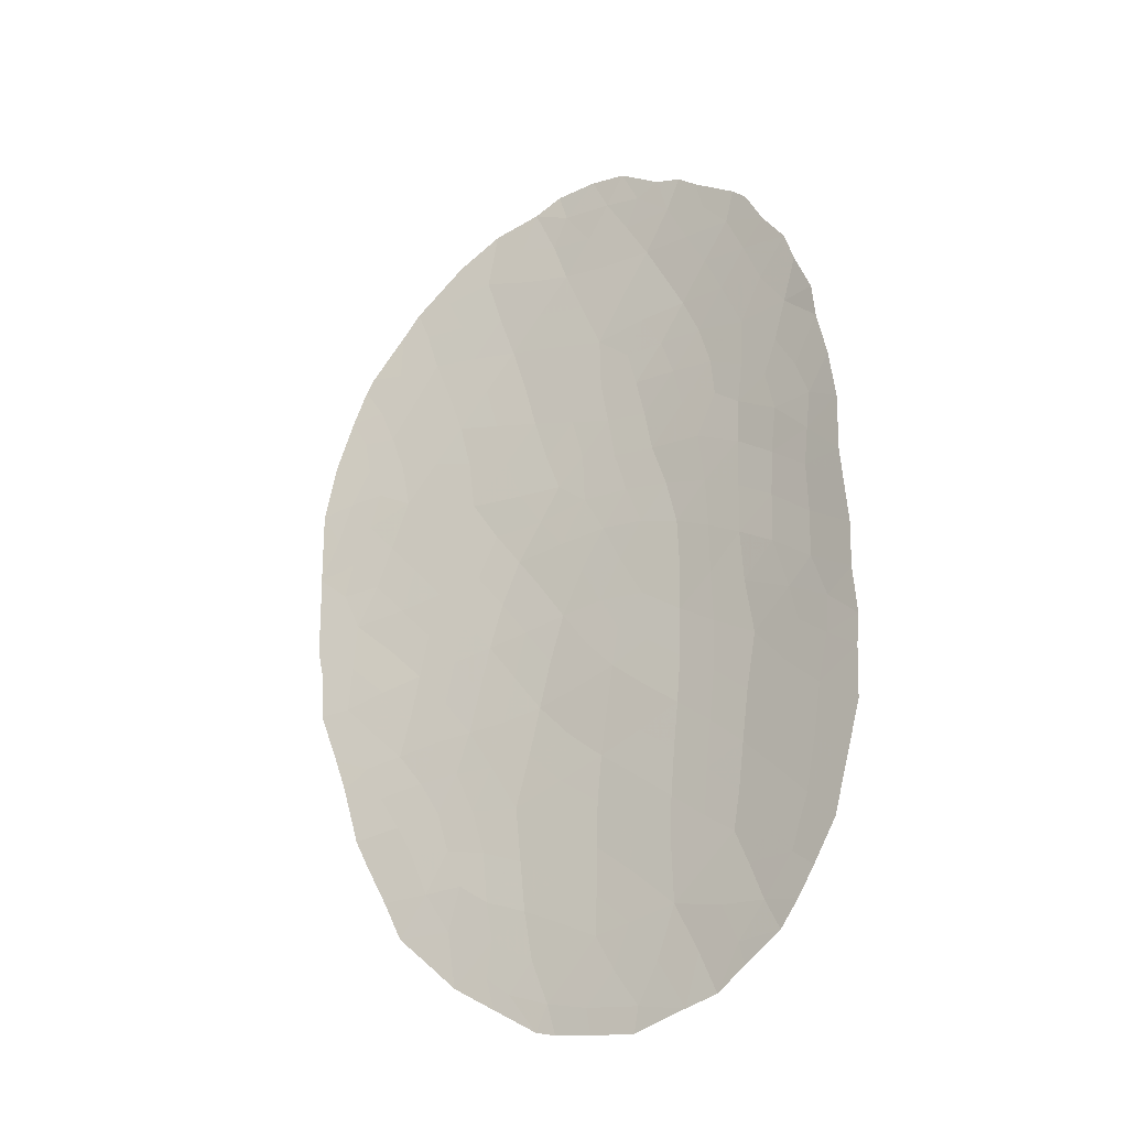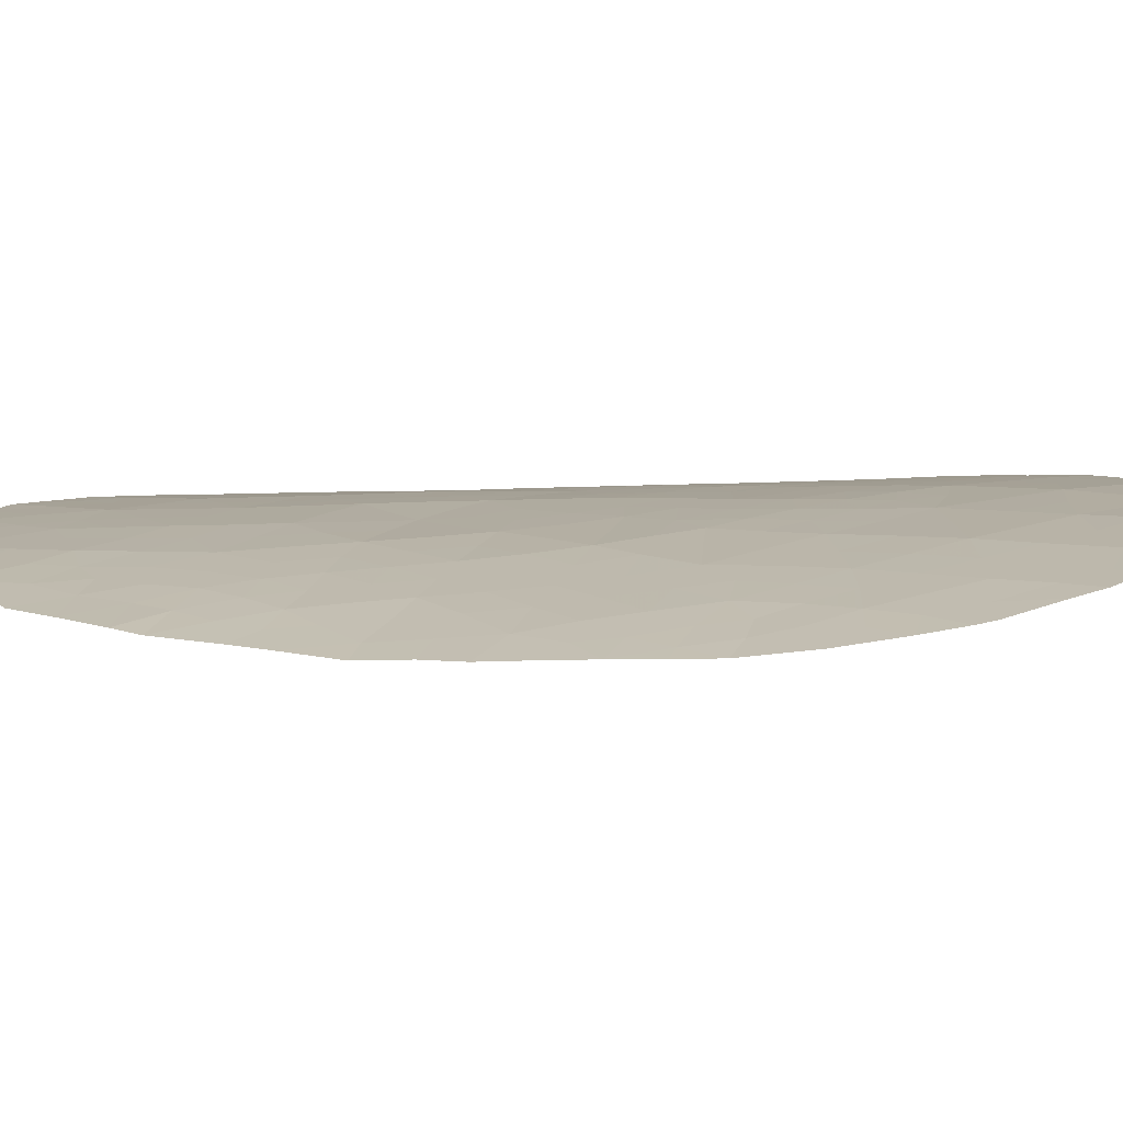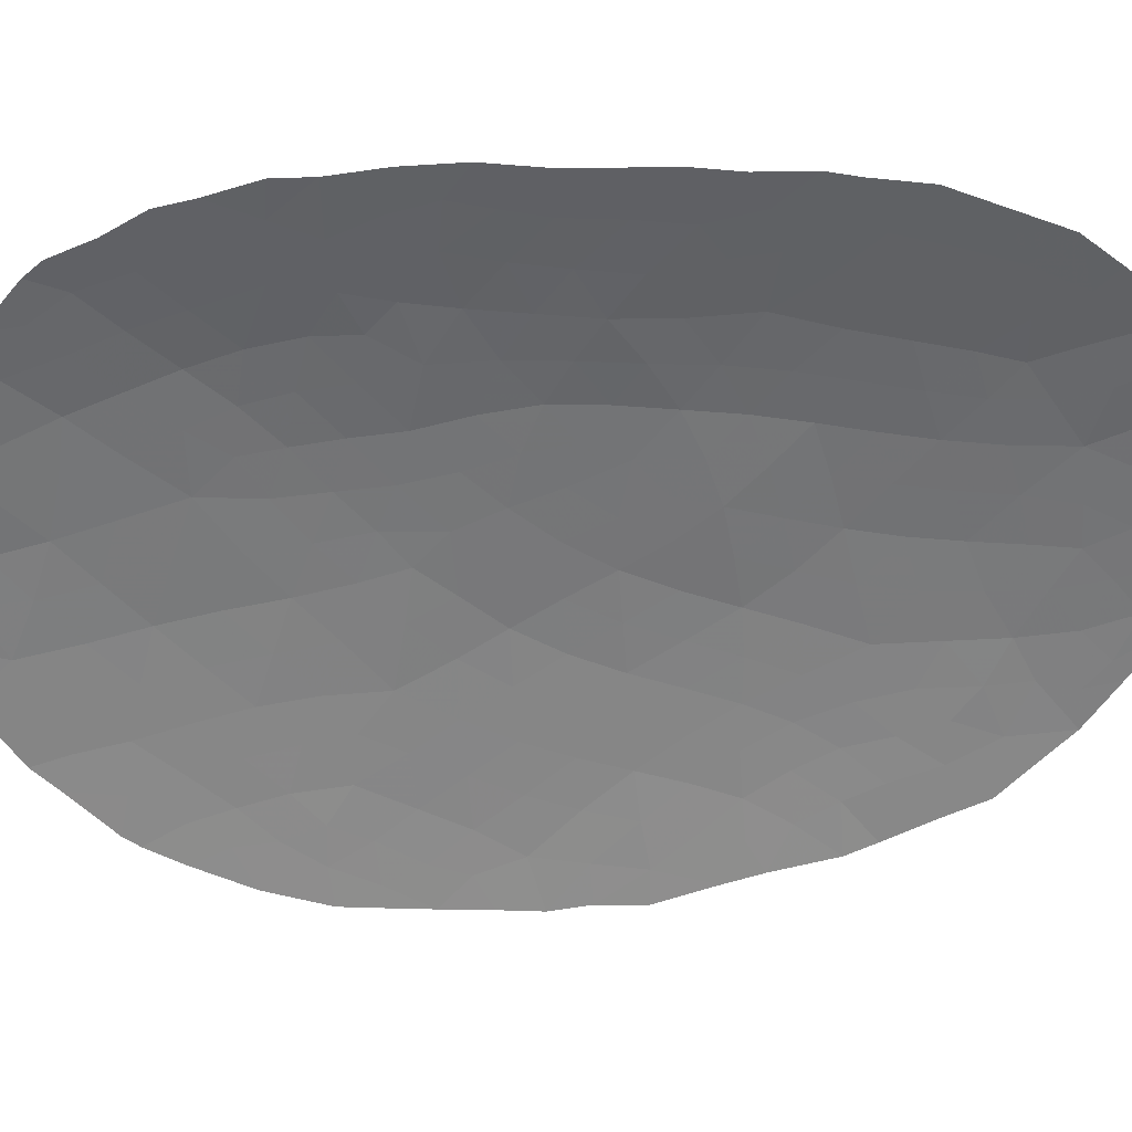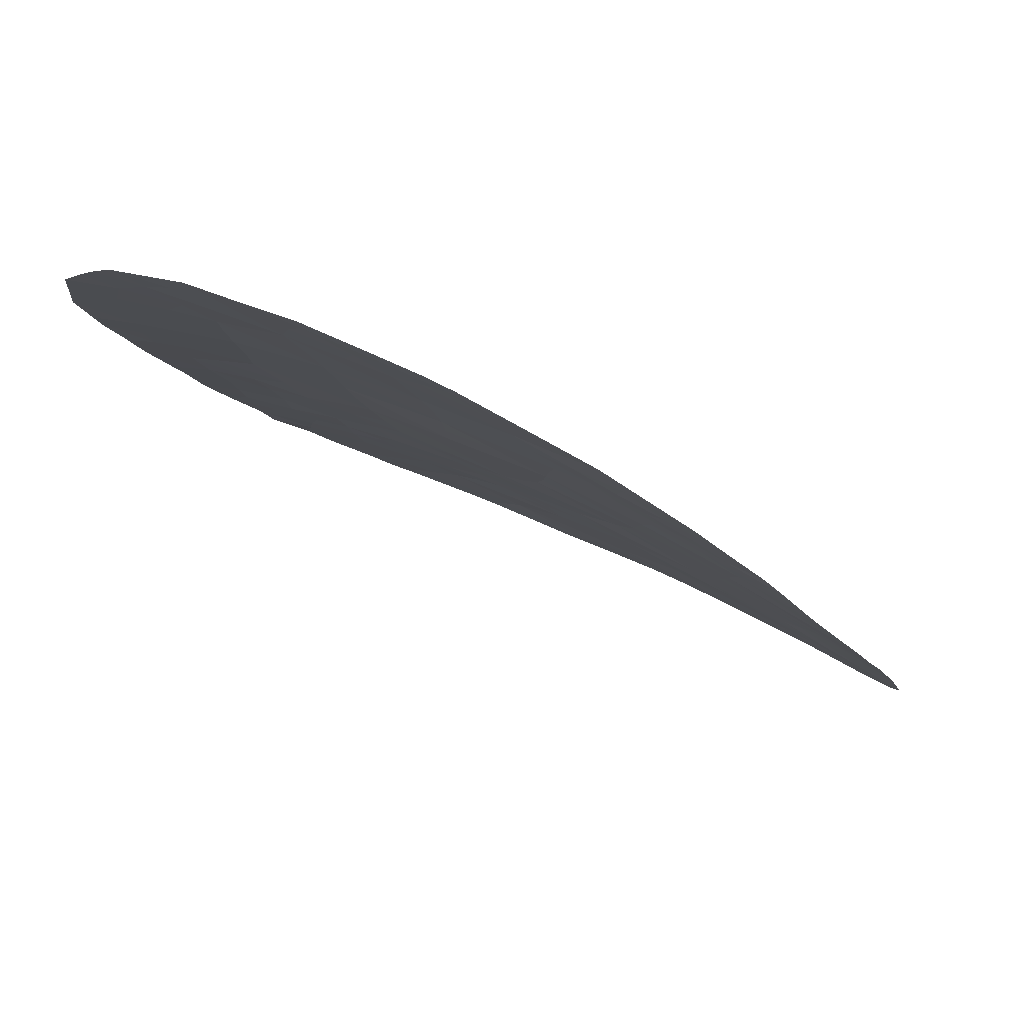
<metadata>
{"format":"obj","ext":"obj","renderer":"f3d","projection":"perspective","resolution":1024,"background":"white","views":[{"elev":-28.6,"azim":-121.0,"up":"+Y"},{"elev":-13.4,"azim":99.9,"up":"+Z"},{"elev":-32.4,"azim":-94.5,"up":"+Z"},{"elev":-7.9,"azim":13.1,"up":"+Z"}]}
</metadata>
<code>
v 10.18 -7.296 52.23
v 12.35 -22.93 51.81
v 14.11 -23.22 51.06
v 16.8 -18.03 49.5
v 18.67 -9.867 48.23
v 10.34 -23.33 52.55
v 18.8 -19.12 48.38
v 13.56 -9.077 50.93
v 13.45 -17.37 51.12
v 15.68 -22.36 50.29
v 15.81 -20.03 50.14
v 14.04 -21.33 51.05
v 10.32 -15.27 52.32
v 11.83 -14.42 51.77
v 11.86 -16.53 51.81
v 13.84 -19.34 51.06
v 10.92 -21.77 52.32
v 13.24 -24.84 51.49
v 8.362 -12.69 52.85
v 10.79 -10.8 52.08
v 12.29 -7.113 51.46
v 14.36 -6.88 50.53
v 17.94 -16.37 48.8
v 18.64 -12.85 48.31
v 18.25 -11.78 48.51
v 16.68 -12.36 49.42
v 11.43 -8.926 51.84
v 15.63 -14.16 50.05
v 15.19 -10.66 50.18
v 13.41 -11.25 51.05
v 12.35 -12.39 51.53
v 19.59 -11.4 47.67
v 10.14 -17.66 52.47
v 12.04 -18.63 51.81
v 17.54 -19.76 49.16
v 10.57 -19.95 52.38
v 9.169 -21.45 52.83
v 17.81 -21.55 49.07
v 14.6 -15.82 50.58
v 13.57 -13.99 51
v 12.71 -15.87 51.43
v 10.23 -13.08 52.32
v 16.99 -10.14 49.2
v 13.22 -5.329 50.98
v 8.822 -10.14 52.69
v 15.73 -8.485 49.89
v 17.62 -8.139 48.83
v 19.54 -16.79 47.81
v 18.38 -18.22 48.6
v 12.28 -20.64 51.76
v 16.32 -16.1 49.71
v 15.23 -24.42 50.58
v 15.2 -17.86 50.36
v 17.48 -14.43 49.01
v 14.63 -12.55 50.49
v 8.578 -22.13 53.02
v 10.03 -24.01 52.68
v 9.637 -6.902 52.39
v 9.232 -7.704 52.53
v 9.581 -23.5 52.79
v 17.04 -5.515 49.11
v 16.12 -4.954 49.62
v 15.08 -25.09 50.68
v 20.24 -11.56 47.27
v 12.21 -25.1 51.92
v 11.52 -24.94 52.21
v 19.12 -20.61 48.26
v 19.33 -20.03 48.09
v 20 -10.28 47.4
v 18.72 -21.56 48.54
v 19.34 -8.319 47.8
v 20.15 -15.88 47.42
v 20.28 -15.1 47.33
v 11.9 -5.299 51.53
v 11.35 -5.497 51.77
v 20.28 -13.26 47.31
v 8.042 -10.9 52.91
v 7.637 -18.15 53.16
v 7.681 -17.09 53.1
v 15.5 -24.96 50.47
v 7.702 -14.87 53.05
v 7.734 -14.35 53.03
v 7.68 -13.1 53.03
v 9.963 -6.575 52.29
v 7.722 -18.8 53.15
v 7.817 -19.91 53.16
v 8.502 -9.163 52.78
v 8.713 -8.466 52.7
v 18.38 -22.45 48.78
v 13.36 -25.38 51.47
v 19.18 -7.992 47.89
v 18.47 -7.015 48.31
v 15.11 -4.749 50.13
v 10.91 -5.875 51.93
v 14.5 -4.484 50.42
v 19.59 -18.75 47.86
v 12.8 -4.652 51.15
v 13.59 -4.486 50.82
v 19.79 -17.99 47.7
v 20.12 -16.83 47.45
v 8.085 -10.14 52.86
v 18.1 -6.483 48.53
v 17.24 -23.72 49.52
v 14.32 -17.64 50.74
v 14.56 -18.64 50.69
v 13.65 -18.35 51.09
v 14.89 -21.76 50.65
v 14.88 -20.7 50.61
v 15.74 -21.25 50.22
v 12.92 -19 51.44
v 12.76 -18.01 51.45
v 12.65 -17 51.47
v 13.3 -16.51 51.17
v 10.97 -24.03 52.36
v 10.88 -24.53 52.41
v 9.846 -20.72 52.61
v 8.888 -20.36 52.87
v 9.648 -19.63 52.63
v 13.74 -24 51.25
v 14.64 -23.82 50.83
v 9.62 -22.54 52.74
v 9.162 -22.94 52.89
v 9.241 -12.68 52.6
v 9.413 -13.69 52.59
v 14.06 -16.64 50.84
v 14.93 -16.83 50.46
v 12.91 -8.029 51.21
v 13.33 -7.036 50.99
v 13.98 -7.921 50.72
v 19.2 -10.59 47.91
v 18.91 -11.36 48.09
v 18.41 -10.73 48.39
v 14.37 -24.66 50.98
v 14.3 -25.24 51.04
v 16.14 -13.34 49.74
v 15.09 -13.3 50.29
v 15.55 -12.48 50.01
v 17.4 -11.8 48.99
v 16.79 -11.2 49.34
v 17.59 -10.91 48.87
v 13 -13.2 51.25
v 12.66 -14.12 51.4
v 12.05 -13.4 51.67
v 19.89 -12.32 47.52
v 20.26 -12.37 47.28
v 17.06 -21.52 49.49
v 17.34 -22.48 49.39
v 12.78 -24.02 51.67
v 11.87 -24.04 52.04
v 11.07 -17.07 52.12
v 10.28 -16.41 52.38
v 11.07 -15.94 52.08
v 14.69 -8.759 50.39
v 15.04 -7.674 50.21
v 18.12 -20.59 48.85
v 12.69 -10.54 51.35
v 13.26 -12.23 51.13
v 12.51 -11.43 51.45
v 14.07 -22.35 51.06
v 13.35 -23.1 51.39
v 13.21 -22.06 51.42
v 14.77 -19.66 50.62
v 13.97 -20.32 51.04
v 11.44 -20.29 52.07
v 11.55 -21.27 52.06
v 10.74 -20.95 52.35
v 18.95 -9.039 48.05
v 19.63 -9.105 47.62
v 19.31 -9.796 47.83
v 16.57 -14.28 49.52
v 16.89 -15.25 49.37
v 16.03 -15.11 49.85
v 15.47 -15.97 50.14
v 15.76 -16.99 50.03
v 19.47 -15.77 47.85
v 19.39 -14.71 47.9
v 19.16 -12.15 47.97
v 19.54 -13.05 47.76
v 14.27 -10.97 50.63
v 14.91 -11.7 50.34
v 14.05 -11.97 50.77
v 11.05 -9.839 51.98
v 9.933 -10.15 52.35
v 11.85 -8.04 51.66
v 12.44 -8.936 51.41
v 7.626 -16.11 53.1
v 12.76 -6.2 51.22
v 11.69 -6.182 51.66
v 12.43 -5.513 51.32
v 11.56 -11.57 51.81
v 11.2 -12.55 51.95
v 10.15 -12.11 52.32
v 9.439 -11.75 52.53
v 10.8 -8.082 52.03
v 11.24 -7.202 51.85
v 12.02 -9.759 51.61
v 11.73 -10.63 51.73
v 9.53 -15.78 52.58
v 11.06 -14.82 52.06
v 11.81 -15.46 51.81
v 8.592 -15.45 52.85
v 9.488 -14.69 52.59
v 10.27 -14.15 52.32
v 11.09 -13.71 52.03
v 8.656 -11.86 52.76
v 7.82 -11.96 52.98
v 16.02 -17.99 49.93
v 16.56 -17.09 49.61
v 9.419 -18.56 52.68
v 9.054 -17.76 52.76
v 14.83 -22.81 50.71
v 11.29 -23.21 52.21
v 17.12 -18.92 49.37
v 16.77 -19.88 49.6
v 16.32 -18.97 49.81
v 17.34 -20.66 49.31
v 18.43 -19.88 48.64
v 16.54 -20.87 49.77
v 12.35 -21.71 51.77
v 13.15 -20.99 51.41
v 13.05 -19.99 51.42
v 18.6 -15.56 48.39
v 18.76 -16.56 48.3
v 15.54 -23.45 50.4
v 16.05 -24.07 50.15
v 16.39 -24.33 49.99
v 18.97 -13.79 48.14
v 19.72 -13.83 47.68
v 20.28 -14.25 47.33
v 17.73 -15.4 48.9
v 17.13 -16.23 49.26
v 18.37 -14.58 48.5
v 13.7 -15.73 50.98
v 13.21 -14.87 51.18
v 14.13 -14.86 50.77
v 16.38 -9.321 49.53
v 16.69 -8.287 49.35
v 17.29 -9.144 49.02
v 11.54 -22.27 52.1
v 10.63 -22.51 52.44
v 11.92 -17.6 51.82
v 9.391 -9.225 52.51
v 12.43 -14.97 51.52
v 10.4 -18.86 52.41
v 10.12 -21.7 52.56
v 8.15 -20.88 53.1
v 9.781 -8.245 52.37
v 17.7 -12.66 48.85
v 17.86 -7.201 48.68
v 18.5 -8.098 48.3
v 18.16 -9.04 48.52
v 15.88 -11.48 49.83
v 16.11 -10.39 49.68
v 15.34 -6.613 50.02
v 14.66 -5.898 50.37
v 15.46 -5.626 49.96
v 17.12 -13.45 49.19
v 10.75 -6.61 52.01
v 15.44 -9.567 50.04
v 14.44 -9.878 50.52
v 12.87 -9.727 51.25
v 17.85 -9.965 48.71
v 13.74 -6.083 50.78
v 14.31 -5.173 50.5
v 18.94 -17.56 48.22
v 18.14 -17.31 48.72
v 17 -7.272 49.16
v 11.15 -18.18 52.12
v 11.3 -19.26 52.1
v 16.04 -7.42 49.7
v 13.55 -10.26 50.96
v 17.58 -18.09 49.06
v 17.34 -17.18 49.17
v 17.92 -18.97 48.91
v 14.59 -14.04 50.53
v 14.01 -13.11 50.79
v 19.08 -18.35 48.16
v 12.17 -19.64 51.78
v 17.82 -23.07 49.14
v 15.1 -14.97 50.32
v 17.32 -6.424 48.96
v 17.52 -5.958 48.85
v 15.47 -18.89 50.26
v 18.06 -13.63 48.66
v 10.41 -9.012 52.18
v 9.118 -11.01 52.62
v 8.667 -19.28 52.9
v 16.34 -6.252 49.51
v 10.72 -11.65 52.12
v 10.02 -11.22 52.34
v 16.49 -21.99 49.83
v 8.489 -13.5 52.84
v 8.607 -14.35 52.82
v 8.405 -18.29 52.95
v 8.646 -16.47 52.86
v 8.309 -17.49 52.96
v 9.225 -16.95 52.71
v 16.53 -23.65 49.89
v 16.4 -22.85 49.93
f 104 105 106
f 107 108 109
f 110 111 106
f 112 41 113
f 116 117 118
f 1 59 58
f 119 120 133
f 121 60 122
f 104 125 126
f 127 128 129
f 130 131 132
f 133 63 134
f 135 136 137
f 138 139 140
f 141 142 143
f 144 64 145
f 146 147 291
f 2 148 149
f 217 68 67
f 32 69 64
f 150 151 152
f 153 129 154
f 38 155 70
f 156 30 158
f 159 160 161
f 162 108 163
f 164 165 166
f 167 168 169
f 170 171 172
f 173 174 126
f 48 175 72
f 25 131 177
f 144 178 177
f 179 180 181
f 182 183 285
f 184 127 185
f 37 56 246
f 187 188 189
f 97 189 74
f 184 194 195
f 182 196 197
f 197 158 190
f 297 198 151
f 199 200 152
f 201 202 198
f 203 204 199
f 124 203 202
f 207 174 208
f 107 211 159
f 212 149 114
f 213 214 215
f 218 109 11
f 219 220 161
f 221 163 220
f 222 175 223
f 298 225 224
f 227 178 228
f 228 229 176
f 230 231 171
f 232 222 230
f 233 234 235
f 19 83 206
f 236 237 238
f 1 58 84
f 239 212 240
f 287 86 85
f 241 112 111
f 41 200 243
f 244 118 209
f 166 245 116
f 1 247 59
f 52 80 63
f 38 70 89
f 138 25 248
f 251 250 167
f 139 252 253
f 256 254 255
f 6 57 60
f 32 130 69
f 257 170 135
f 148 160 119
f 195 258 188
f 1 84 258
f 153 259 260
f 125 113 233
f 234 243 142
f 264 95 93
f 143 204 191
f 185 261 196
f 262 132 140
f 128 187 263
f 44 189 97
f 223 265 266
f 45 77 101
f 249 267 281
f 249 102 92
f 244 268 269
f 48 72 100
f 120 211 224
f 262 238 251
f 253 259 236
f 237 270 267
f 137 180 252
f 219 239 165
f 156 261 271
f 260 179 271
f 266 272 273
f 272 274 213
f 136 275 276
f 278 110 221
f 278 164 269
f 274 7 217
f 147 89 279
f 263 264 255
f 49 265 277
f 172 173 280
f 44 97 98
f 208 231 273
f 268 150 241
f 281 61 282
f 105 283 162
f 284 227 232
f 254 270 154
f 257 248 284
f 207 215 283
f 121 245 240
f 275 280 235
f 157 276 141
f 9 104 106
f 104 53 105
f 106 105 16
f 10 107 109
f 107 12 108
f 109 108 11
f 16 110 106
f 110 34 111
f 106 111 9
f 9 112 113
f 112 15 41
f 6 114 57
f 115 57 114
f 36 116 118
f 116 37 117
f 118 117 287
f 18 119 133
f 119 3 120
f 63 133 52
f 60 121 6
f 37 121 56
f 122 56 121
f 19 123 292
f 123 42 124
f 53 104 126
f 104 9 125
f 126 125 39
f 8 127 129
f 127 21 128
f 129 128 22
f 5 130 132
f 130 32 131
f 132 131 25
f 288 62 61
f 52 133 120
f 18 133 134
f 134 90 18
f 26 135 137
f 135 28 136
f 137 136 55
f 25 138 140
f 138 26 139
f 140 139 43
f 31 141 143
f 141 40 142
f 143 142 14
f 64 144 32
f 76 144 145
f 144 76 178
f 146 38 147
f 65 148 18
f 148 65 149
f 66 149 65
f 15 150 152
f 150 33 151
f 152 151 13
f 46 153 154
f 153 8 129
f 154 129 22
f 67 155 217
f 155 67 70
f 158 30 157
f 158 157 31
f 12 159 161
f 159 3 160
f 161 160 2
f 16 162 163
f 162 11 108
f 163 108 12
f 36 164 166
f 164 50 165
f 166 165 17
f 5 167 169
f 167 71 168
f 169 168 69
f 28 170 172
f 170 54 171
f 172 171 51
f 39 173 126
f 173 51 174
f 126 174 53
f 175 176 73
f 175 73 72
f 24 25 177
f 177 131 32
f 32 144 177
f 177 178 24
f 30 179 181
f 179 29 180
f 181 180 55
f 27 182 285
f 182 20 183
f 285 183 242
f 27 184 185
f 184 21 127
f 185 127 8
f 201 186 81
f 44 187 189
f 187 21 188
f 74 188 75
f 189 188 74
f 190 31 191
f 192 289 191
f 20 289 290
f 183 290 286
f 21 184 195
f 184 27 194
f 195 194 1
f 20 182 197
f 182 27 196
f 197 196 156
f 20 197 190
f 197 156 158
f 190 158 31
f 33 297 151
f 297 295 198
f 151 198 13
f 13 199 152
f 199 14 200
f 152 200 15
f 295 201 198
f 198 202 13
f 13 203 199
f 203 42 204
f 199 204 14
f 124 42 203
f 202 203 13
f 206 205 19
f 206 77 205
f 4 207 208
f 207 53 174
f 208 174 51
f 33 209 210
f 297 33 210
f 12 107 159
f 107 10 211
f 159 211 3
f 6 212 114
f 212 2 149
f 114 149 66
f 115 114 66
f 4 213 215
f 213 35 214
f 215 214 11
f 155 38 216
f 218 146 291
f 214 218 11
f 2 219 161
f 219 50 220
f 161 220 12
f 50 221 220
f 221 16 163
f 220 163 12
f 23 222 223
f 222 176 175
f 223 175 48
f 10 299 224
f 224 225 52
f 52 225 80
f 226 80 225
f 176 227 228
f 227 24 178
f 76 228 178
f 228 76 229
f 176 229 73
f 54 230 171
f 230 23 231
f 171 231 51
f 54 232 230
f 232 176 222
f 230 222 23
f 39 233 235
f 233 41 234
f 235 234 40
f 82 293 81
f 82 292 293
f 43 236 238
f 236 46 237
f 238 237 47
f 17 239 240
f 239 2 212
f 240 212 6
f 34 241 111
f 241 15 112
f 111 112 9
f 242 45 87
f 242 87 88
f 41 15 200
f 243 200 14
f 33 244 209
f 244 36 118
f 209 118 287
f 36 166 116
f 166 17 245
f 116 245 37
f 117 246 86
f 246 117 37
f 117 86 287
f 88 247 242
f 247 88 59
f 26 138 248
f 248 25 24
f 249 92 250
f 47 249 250
f 91 250 92
f 5 251 167
f 251 47 250
f 71 250 91
f 71 167 250
f 43 139 253
f 139 26 252
f 253 252 29
f 264 93 255
f 256 288 254
f 255 254 22
f 93 256 255
f 256 62 288
f 62 256 93
f 130 5 169
f 130 169 69
f 26 257 135
f 257 54 170
f 135 170 28
f 18 148 119
f 148 2 160
f 119 160 3
f 21 195 188
f 195 1 258
f 188 258 94
f 75 188 94
f 258 84 94
f 27 285 194
f 194 247 1
f 202 201 293
f 293 201 81
f 8 153 260
f 153 46 259
f 260 259 29
f 39 125 233
f 125 9 113
f 233 113 41
f 40 234 142
f 234 41 243
f 142 243 14
f 31 143 191
f 143 14 204
f 191 204 42
f 77 45 286
f 123 193 192
f 27 185 196
f 185 8 261
f 196 261 156
f 43 262 140
f 262 5 132
f 140 132 25
f 22 128 263
f 128 21 187
f 263 187 44
f 98 264 44
f 264 98 95
f 48 100 99
f 23 223 266
f 223 48 265
f 266 265 49
f 183 20 290
f 249 47 267
f 281 267 288
f 36 244 269
f 244 33 268
f 269 268 34
f 52 120 224
f 120 3 211
f 224 211 10
f 45 101 87
f 19 292 83
f 5 262 251
f 262 43 238
f 251 238 47
f 43 253 236
f 253 29 259
f 236 259 46
f 47 237 267
f 237 46 270
f 26 137 252
f 137 55 180
f 252 180 29
f 50 219 165
f 219 2 239
f 165 239 17
f 30 156 271
f 271 261 8
f 8 260 271
f 260 29 179
f 271 179 30
f 23 266 273
f 266 49 272
f 273 272 4
f 4 272 213
f 272 49 274
f 213 274 35
f 55 136 276
f 136 28 275
f 276 275 40
f 7 49 277
f 7 277 96
f 50 278 221
f 278 34 110
f 221 110 16
f 34 278 269
f 278 50 164
f 269 164 36
f 35 274 217
f 274 49 7
f 89 147 38
f 279 103 147
f 22 263 255
f 263 44 264
f 265 48 99
f 265 99 277
f 96 277 99
f 28 172 280
f 172 51 173
f 280 173 39
f 4 208 273
f 208 51 231
f 273 231 23
f 34 268 241
f 268 33 150
f 241 150 15
f 61 281 288
f 249 281 102
f 282 102 281
f 218 291 109
f 216 218 214
f 16 105 162
f 105 53 283
f 162 283 11
f 54 284 232
f 284 24 227
f 232 227 176
f 22 254 154
f 154 270 46
f 54 257 284
f 257 26 248
f 284 248 24
f 53 207 283
f 207 4 215
f 283 215 11
f 6 121 240
f 121 37 245
f 240 245 17
f 40 275 235
f 275 28 280
f 235 280 39
f 157 30 181
f 276 181 55
f 31 157 141
f 157 181 276
f 141 276 40
f 285 247 194
f 205 193 123
f 146 218 216
f 183 286 45
f 285 242 247
f 19 205 123
f 205 286 193
f 286 205 77
f 123 192 42
f 267 270 288
f 38 146 216
f 216 214 35
f 254 288 270
f 291 147 299
f 190 191 289
f 290 193 286
f 292 123 124
f 289 20 190
f 192 191 42
f 289 192 290
f 193 290 192
f 242 183 45
f 85 78 294
f 291 10 109
f 294 78 296
f 68 7 96
f 293 124 202
f 124 293 292
f 292 82 83
f 68 217 7
f 186 201 295
f 209 294 210
f 294 209 287
f 85 294 287
f 155 216 35
f 217 155 35
f 186 295 79
f 295 296 79
f 296 297 210
f 296 78 79
f 294 296 210
f 295 297 296
f 225 298 226
f 18 90 65
f 298 299 103
f 299 298 224
f 299 147 103
f 299 10 291
f 298 103 226

</code>
